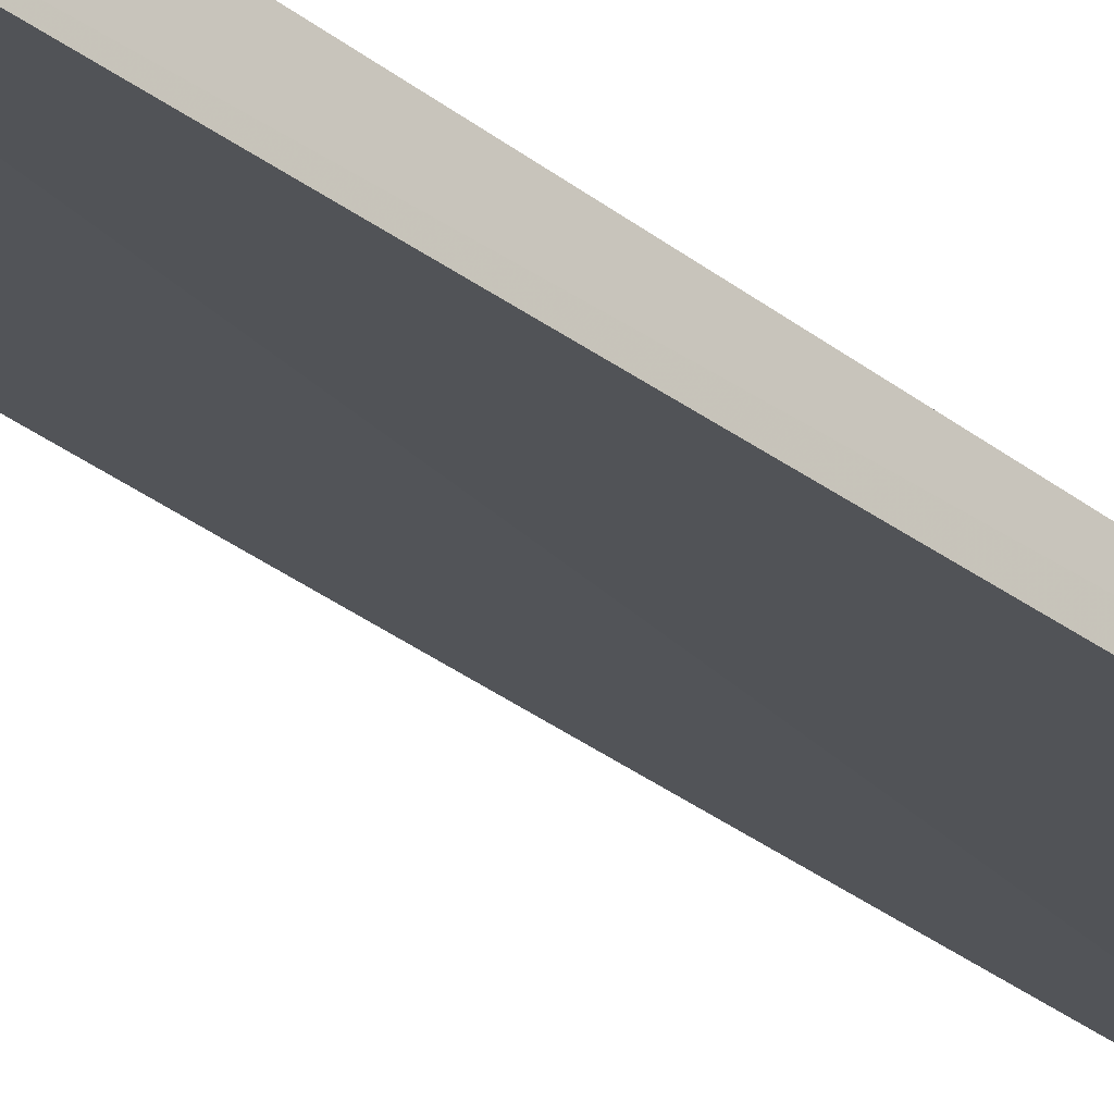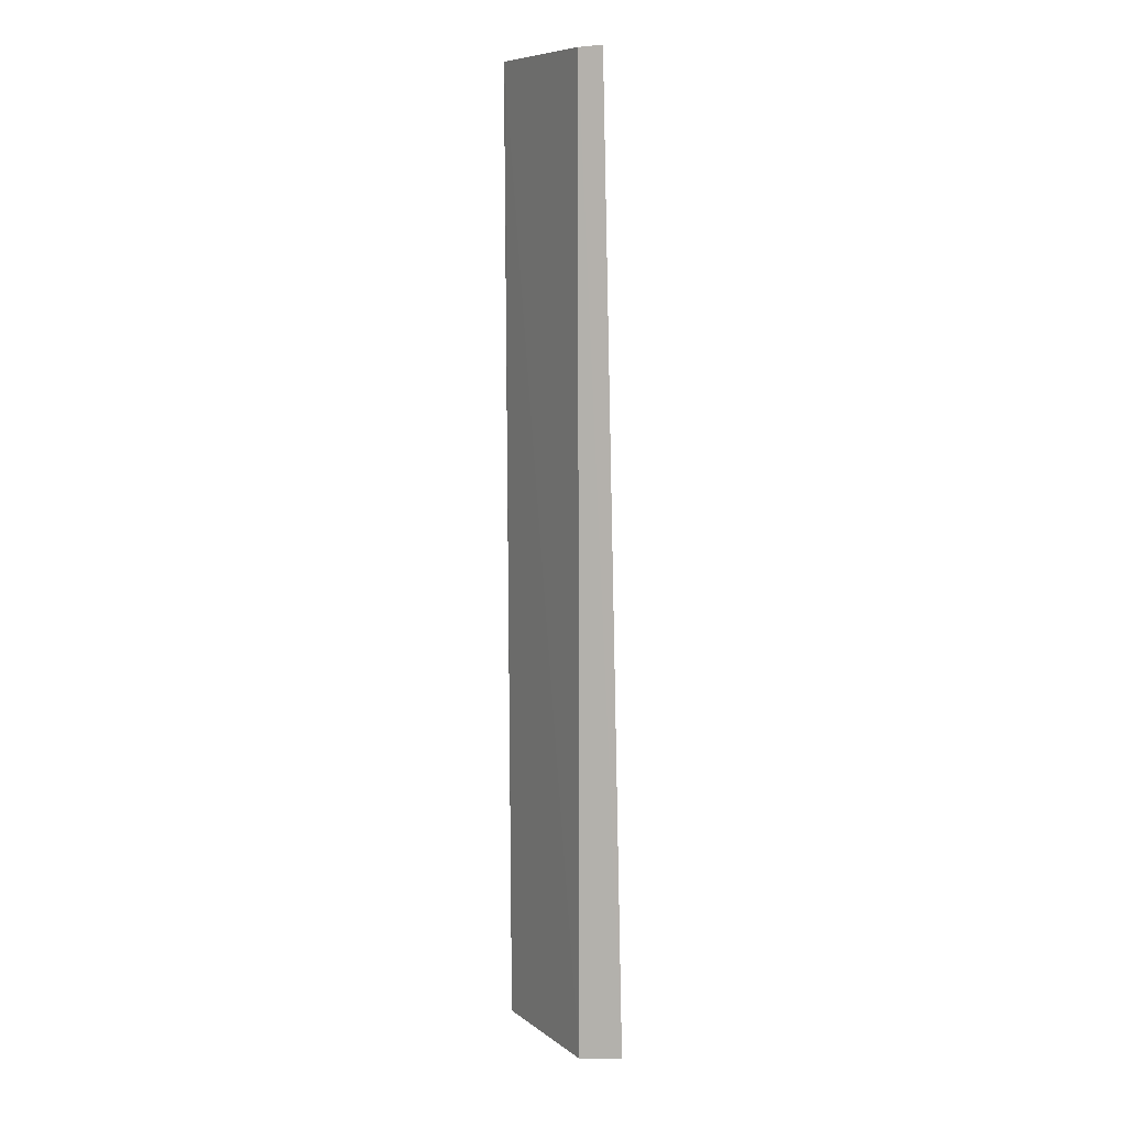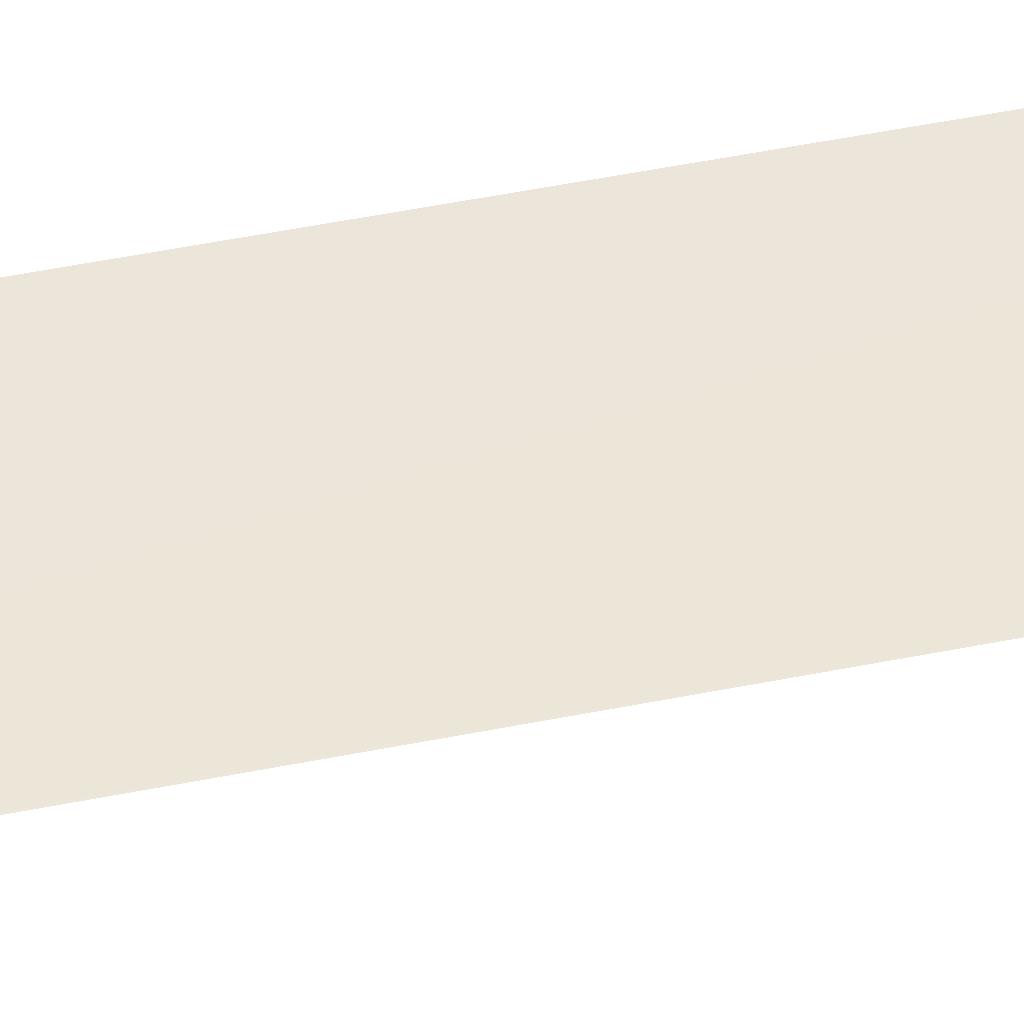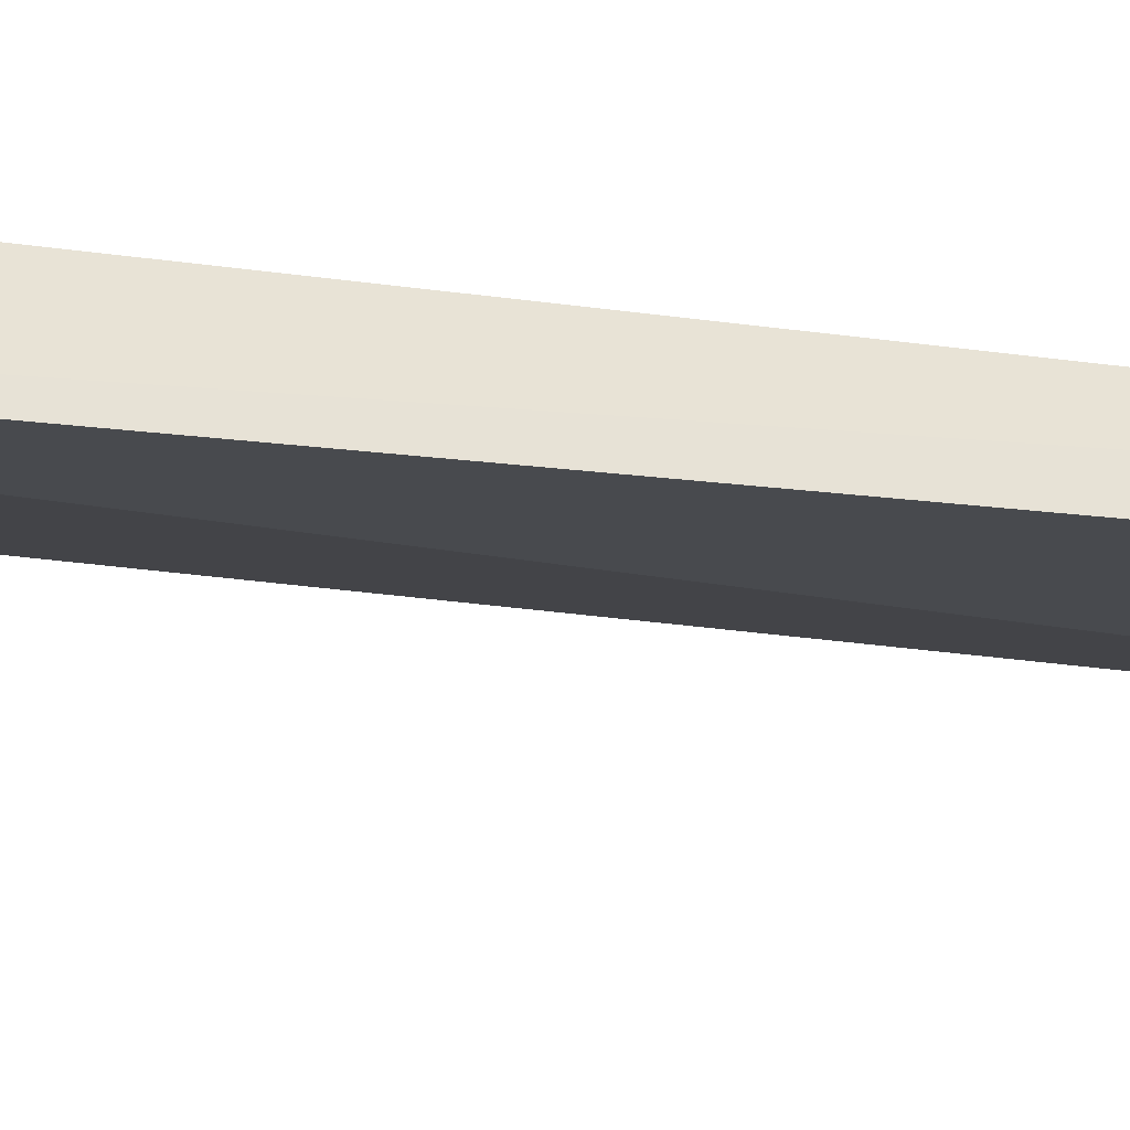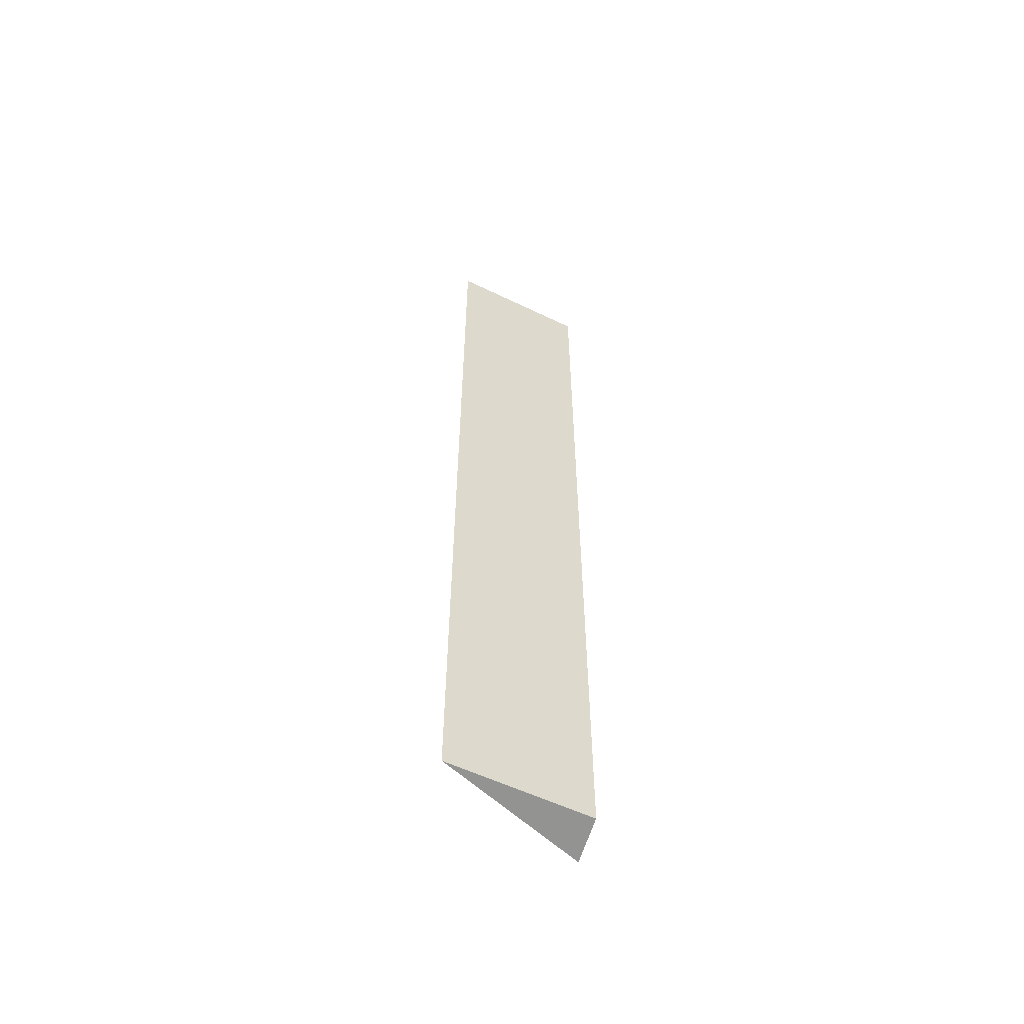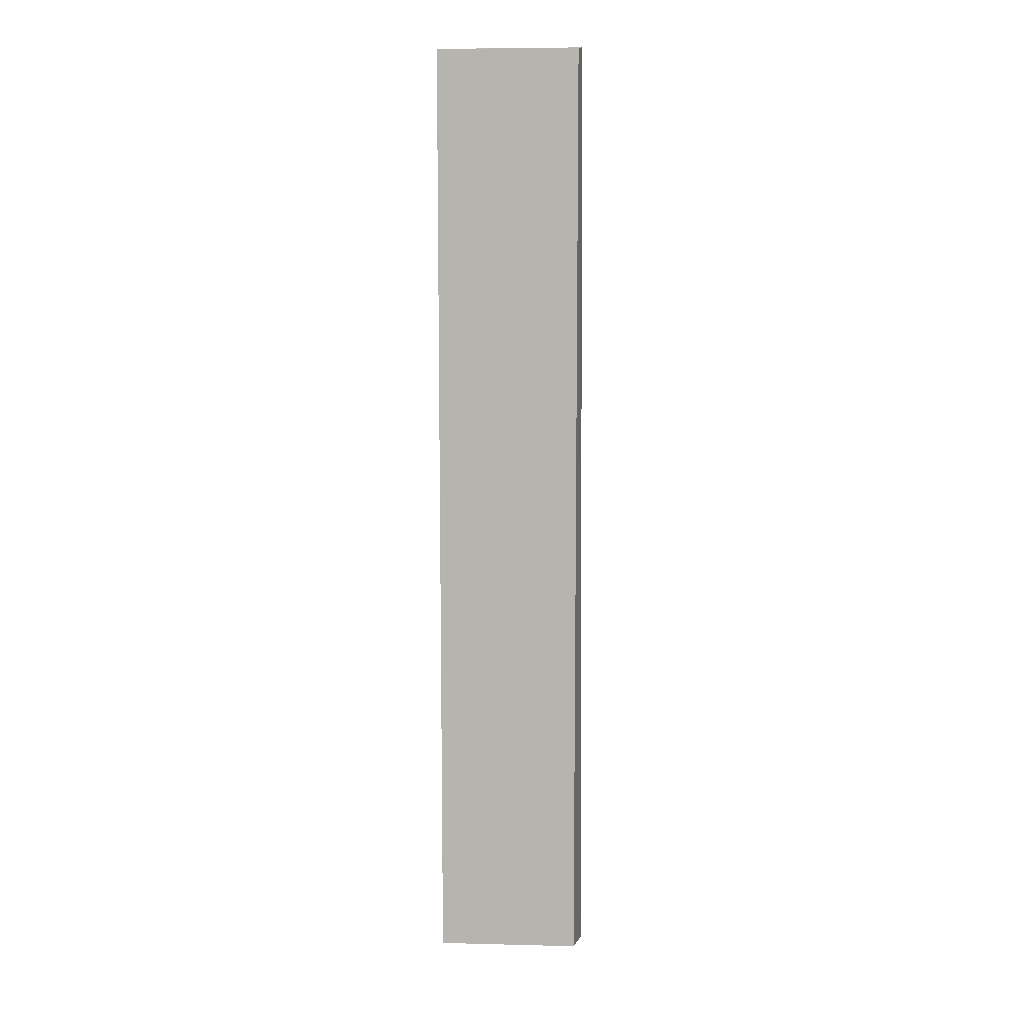
<metadata>
{"format":"obj","ext":"obj","renderer":"f3d","projection":"perspective","resolution":1024,"background":"white","views":[{"elev":-30.5,"azim":40.8,"up":"+Z"},{"elev":8.6,"azim":63.9,"up":"+Y"},{"elev":51.8,"azim":-102.4,"up":"+Z"},{"elev":-25.5,"azim":75.9,"up":"+Z"},{"elev":-58.6,"azim":-23.6,"up":"+Y"},{"elev":8.3,"azim":7.1,"up":"+Y"}]}
</metadata>
<code>
v 0.06747 0.04201 0.0146
v 0.06741 -0.04489 0.01432
v 0.06776 -0.0455 0.01024
v 0.0676 0.04229 0.01235
v 0.05434 0.04199 0.01527
v 0.05446 0.04201 0.01527
v 0.05437 -0.04495 0.0149
f 1 2 3
f 1 3 4
f 5 4 3
f 6 1 4
f 6 4 5
f 6 2 1
f 7 5 3
f 7 3 2
f 7 6 5
f 7 2 6

</code>
